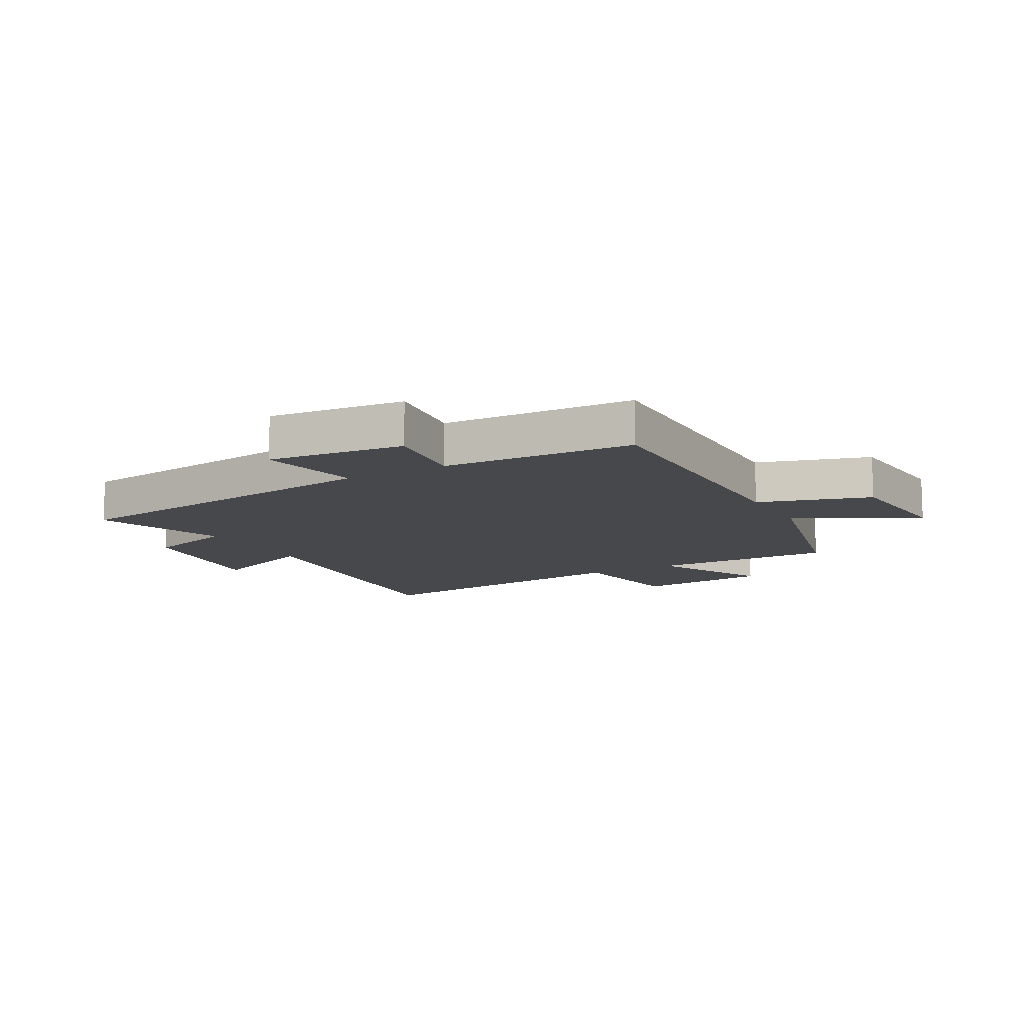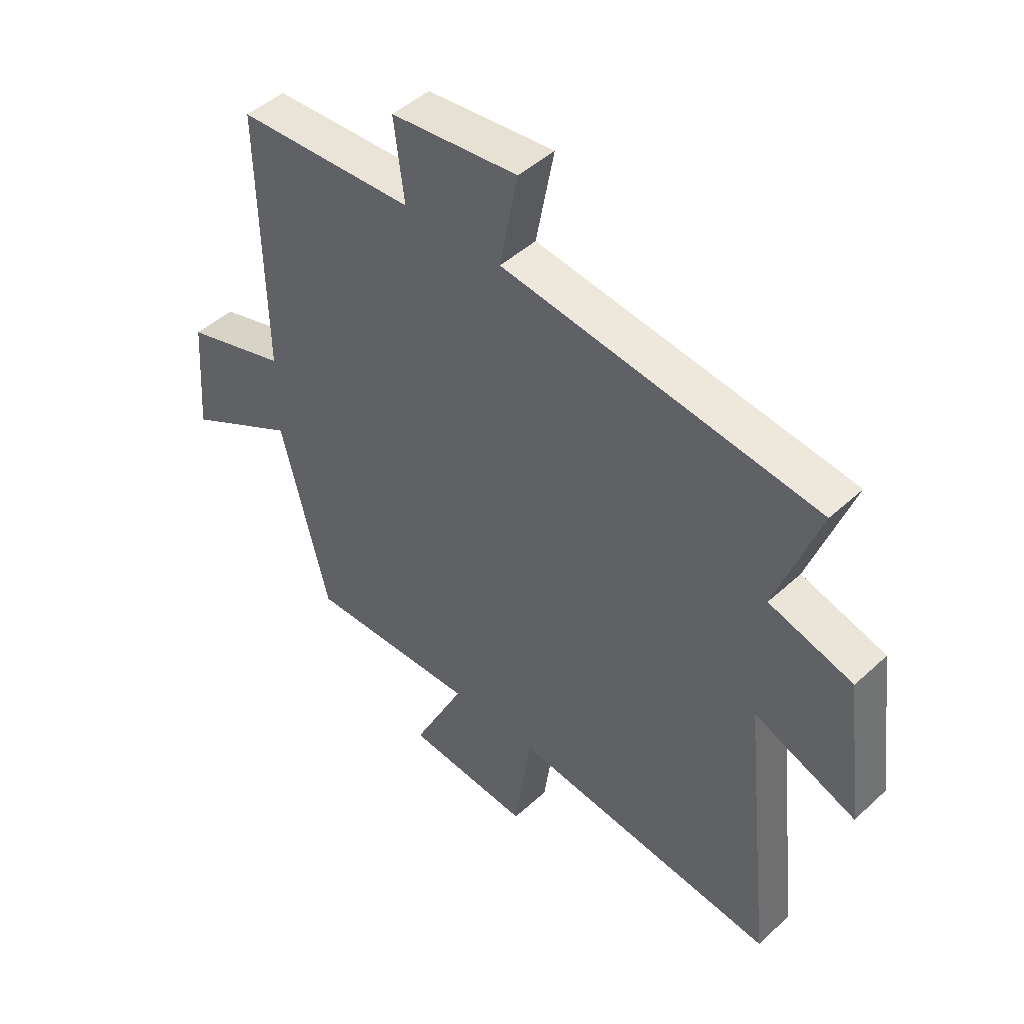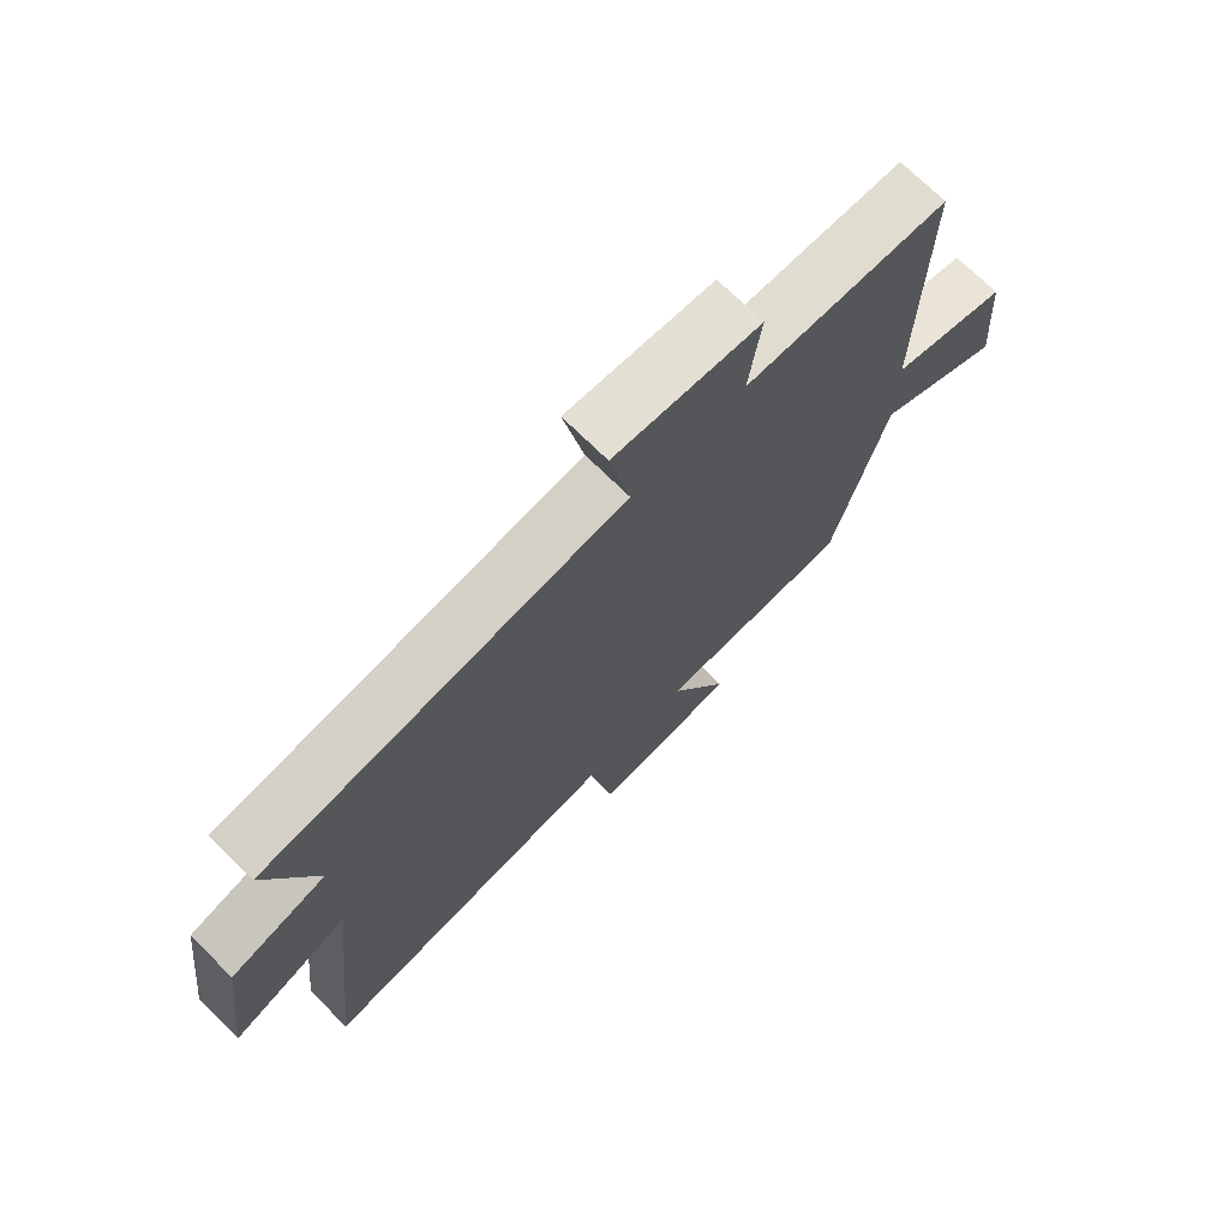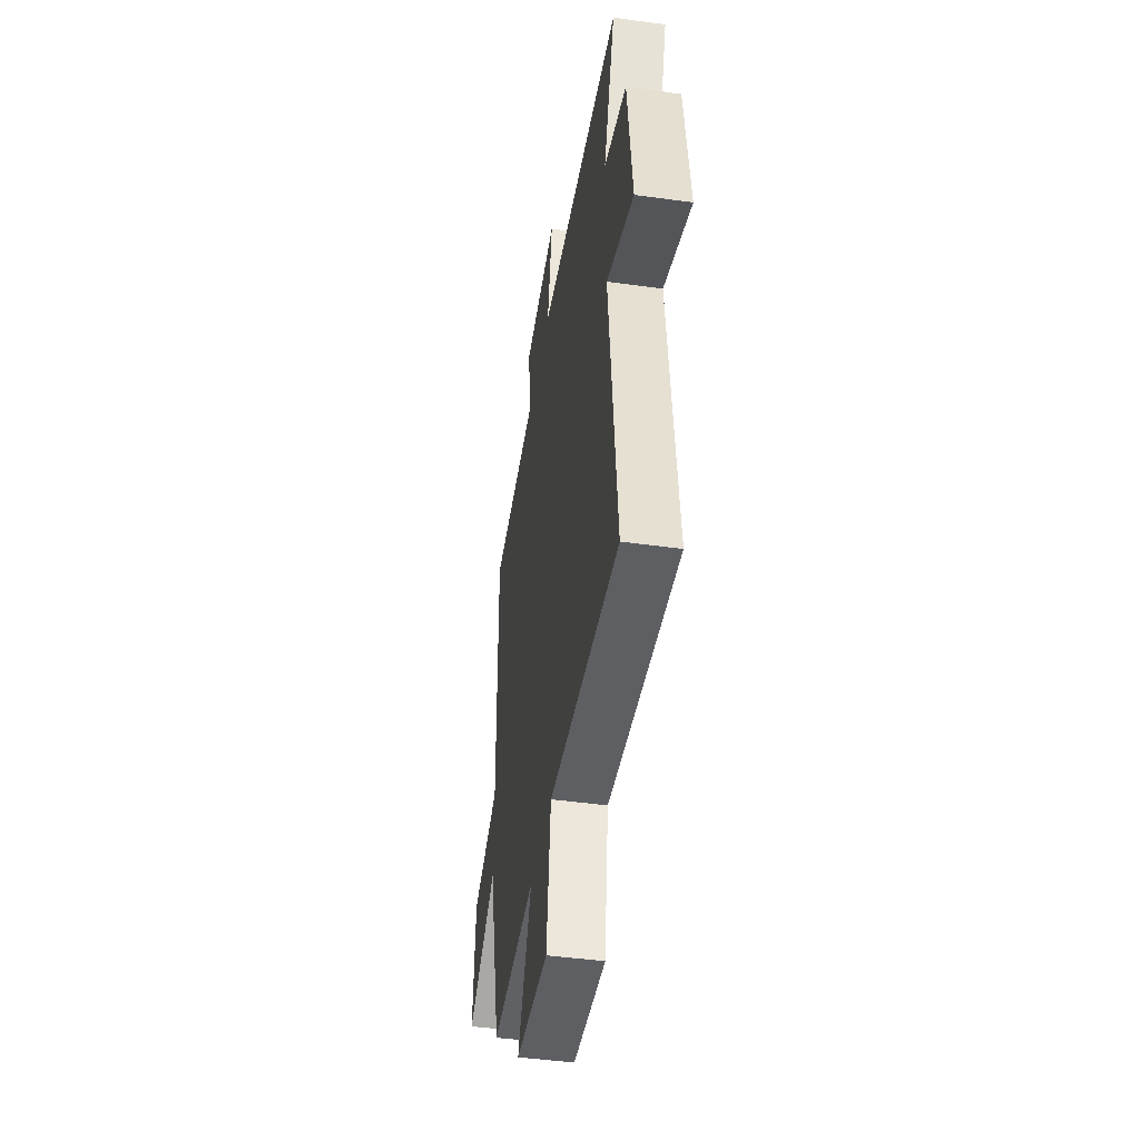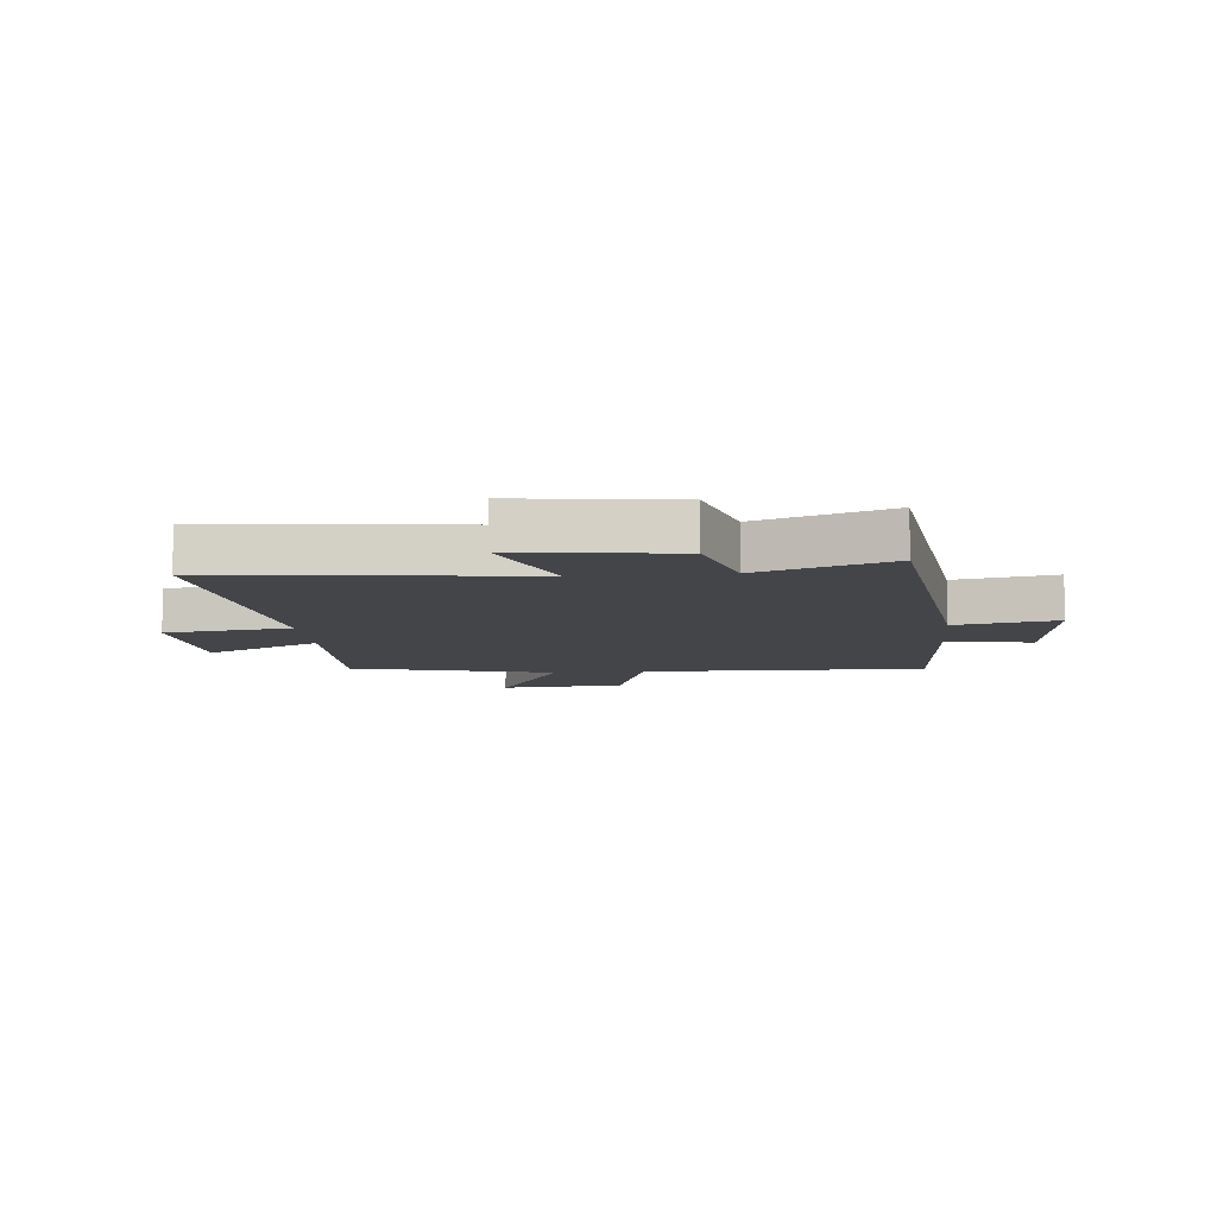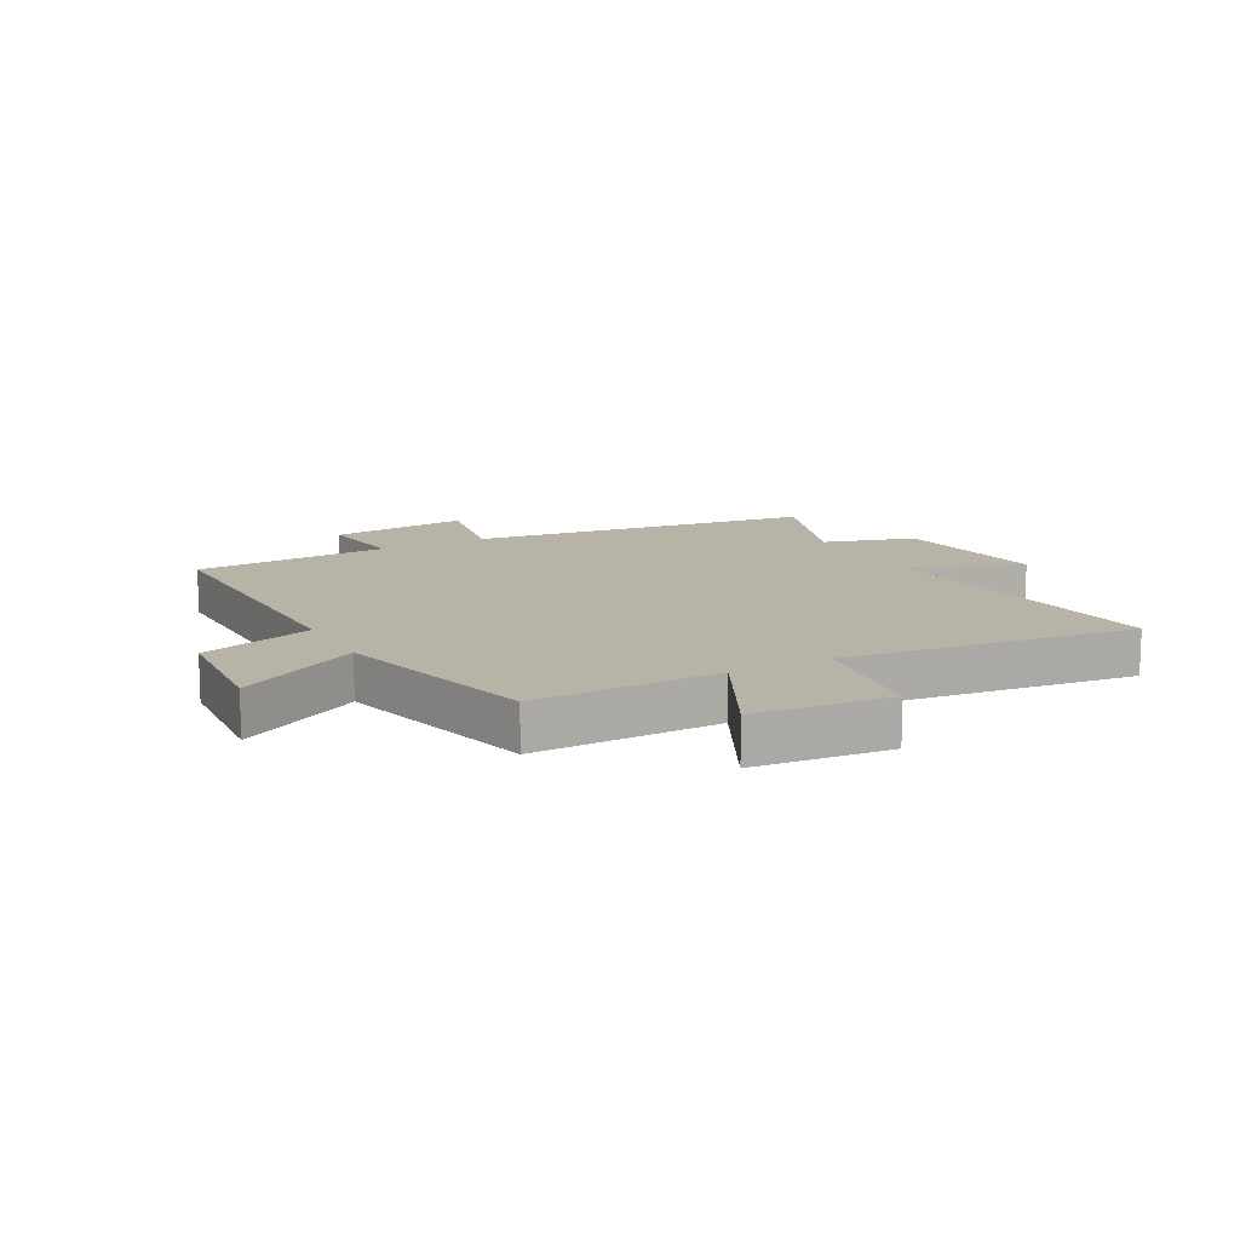
<metadata>
{"format":"obj","ext":"obj","renderer":"f3d","projection":"perspective","resolution":1024,"background":"white","views":[{"elev":-11.5,"azim":29.5,"up":"+Y"},{"elev":46.7,"azim":-136.2,"up":"+Z"},{"elev":72.2,"azim":-45.4,"up":"+Z"},{"elev":-45.8,"azim":-99.0,"up":"+Z"},{"elev":-8.9,"azim":-84.7,"up":"+Y"},{"elev":12.9,"azim":152.0,"up":"+Y"}]}
</metadata>
<code>
v -0.579 0.07 0.427
v -0.002 0.07 0.5
v -0.035 0.07 0.674
v 0.199 0.07 0.648
v 0.18 0.07 0.5
v 0.508 0.07 0.482
v 0.5 0.07 -0.004
v 0.69 0.07 -0.063
v 0.706 0.07 -0.275
v 0.5 0.07 -0.16
v 0.413 0.07 -0.508
v 0.1 0.07 -0.5
v 0.196 0.07 -0.695
v -0.034 0.07 -0.715
v -0.064 0.07 -0.5
v -0.556 0.07 -0.556
v -0.5 0.07 -0.036
v -0.688 0.07 -0.109
v -0.654 0.07 0.159
v -0.5 0.07 0.204
v -0.579 0 0.427
v -0.002 0 0.5
v -0.035 0 0.674
v 0.199 0 0.648
v 0.18 0 0.5
v 0.508 0 0.482
v 0.5 0 -0.004
v 0.69 0 -0.063
v 0.706 0 -0.275
v 0.5 0 -0.16
v 0.413 0 -0.508
v 0.1 0 -0.5
v 0.196 0 -0.695
v -0.034 0 -0.715
v -0.064 0 -0.5
v -0.556 0 -0.556
v -0.5 0 -0.036
v -0.688 0 -0.109
v -0.654 0 0.159
v -0.5 0 0.204
f 17 18 19 20
f 15 16 17
f 15 17 20
f 12 13 14 15
f 12 15 20 1
f 10 11 12 1
f 7 8 9 10
f 5 6 7
f 5 7 10 1
f 2 3 4 5
f 1 2 5
f 40 39 38 37
f 37 36 35
f 40 37 35
f 35 34 33 32
f 21 40 35 32
f 21 32 31 30
f 30 29 28 27
f 27 26 25
f 21 30 27 25
f 25 24 23 22
f 25 22 21
f 1 21 22 2
f 2 22 23 3
f 3 23 24 4
f 4 24 25 5
f 5 25 26 6
f 6 26 27 7
f 7 27 28 8
f 8 28 29 9
f 9 29 30 10
f 10 30 31 11
f 11 31 32 12
f 12 32 33 13
f 13 33 34 14
f 14 34 35 15
f 15 35 36 16
f 16 36 37 17
f 17 37 38 18
f 18 38 39 19
f 19 39 40 20
f 20 40 21 1

</code>
